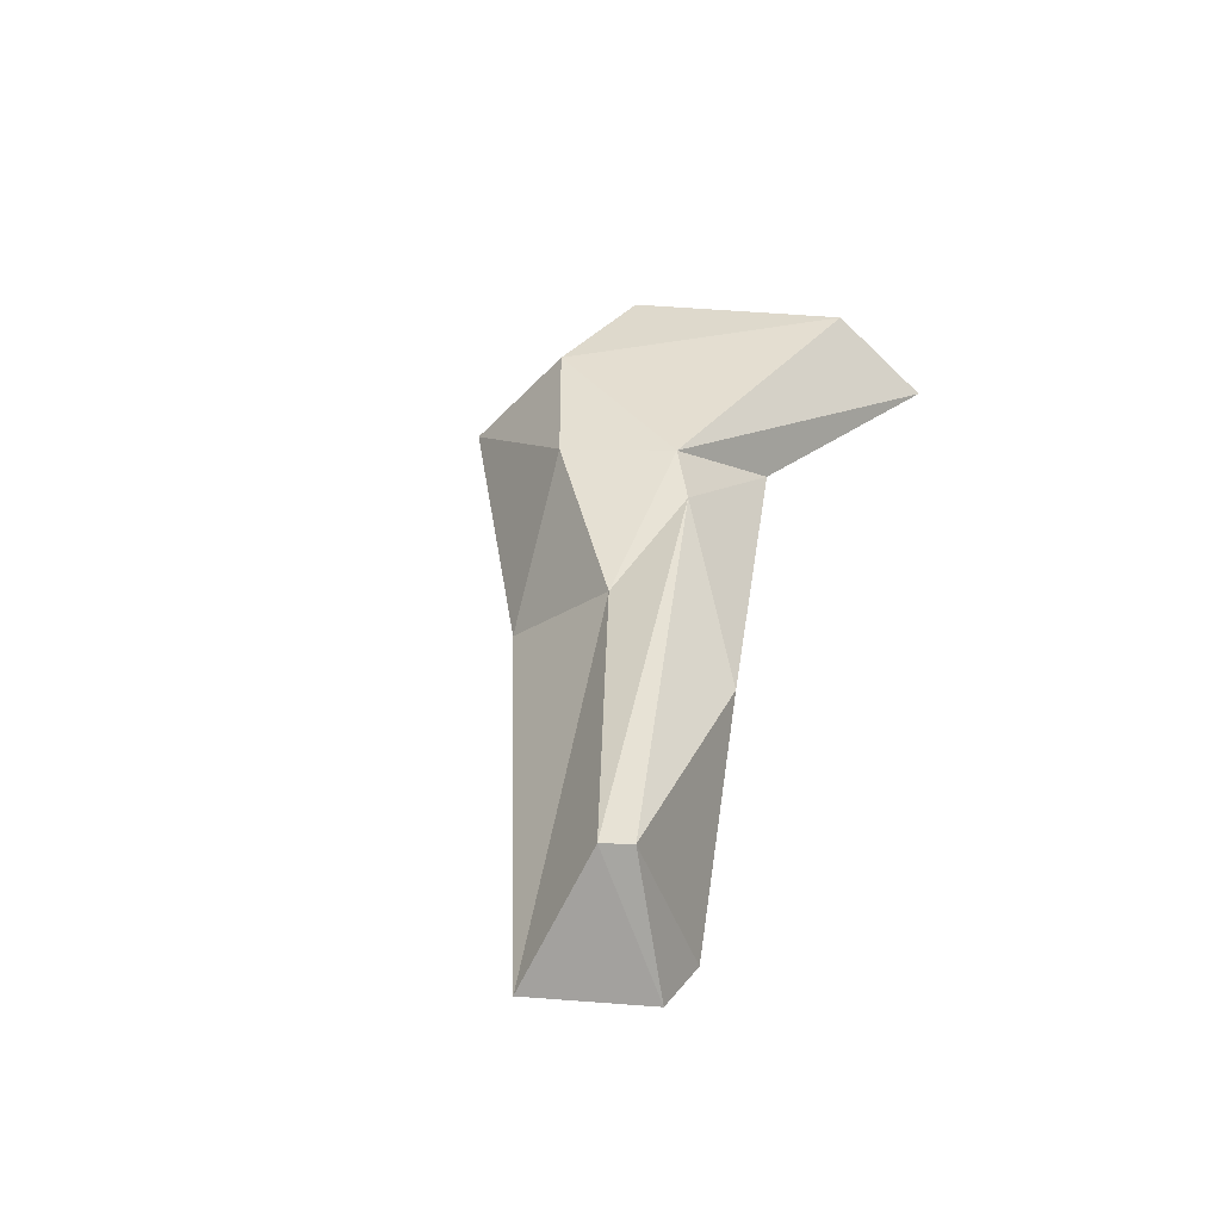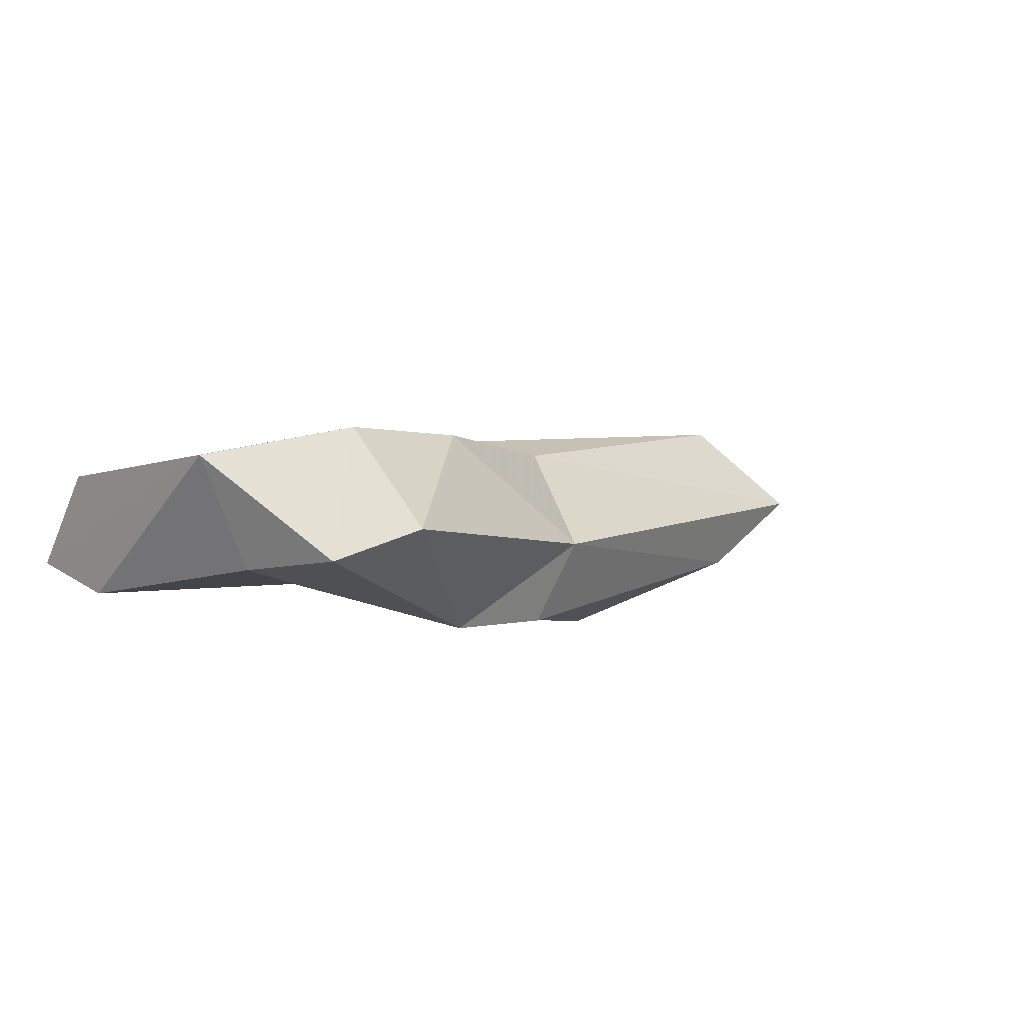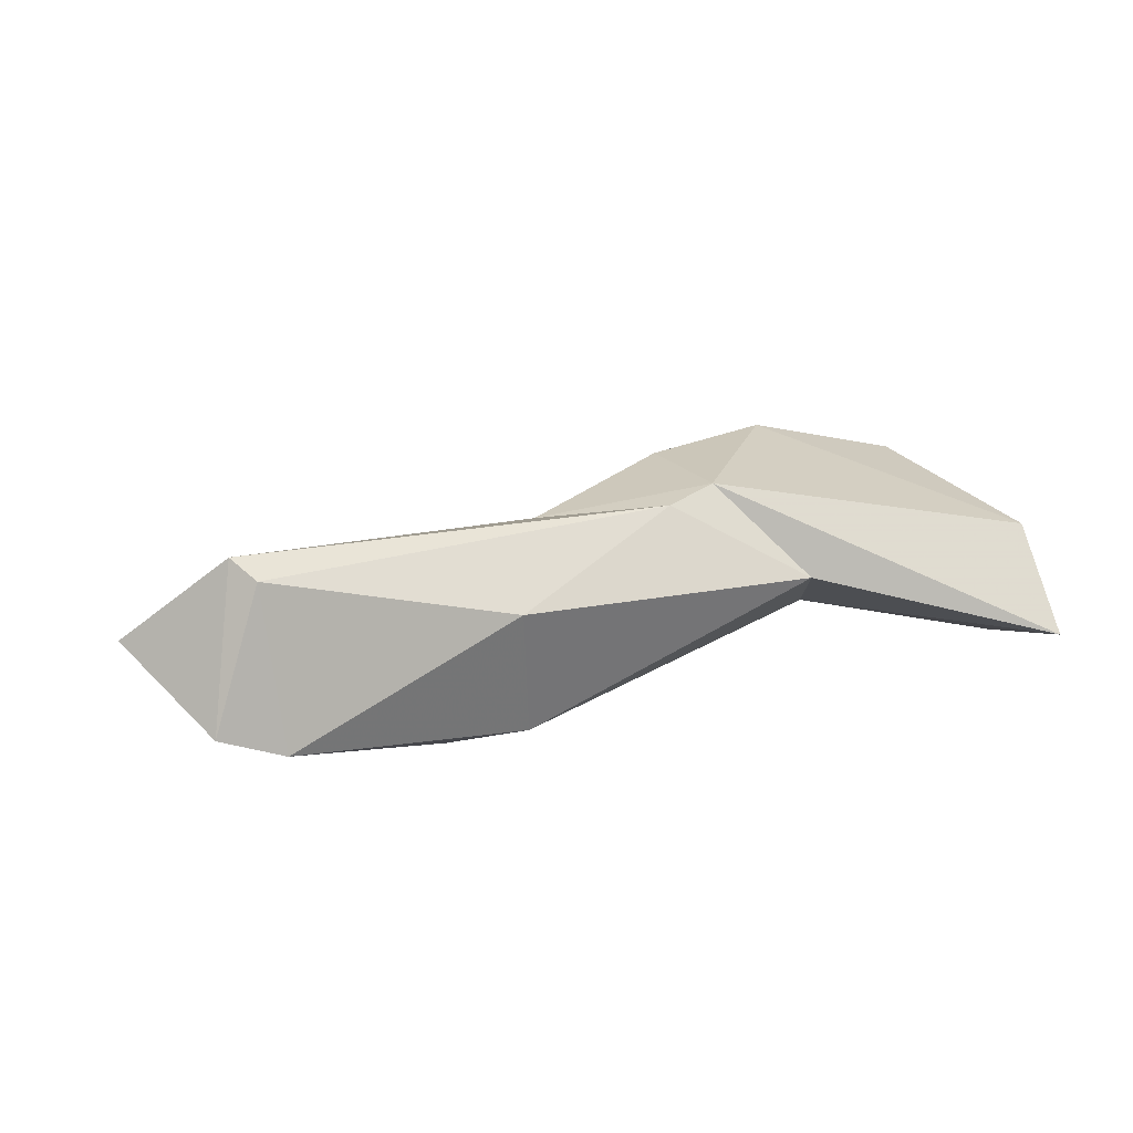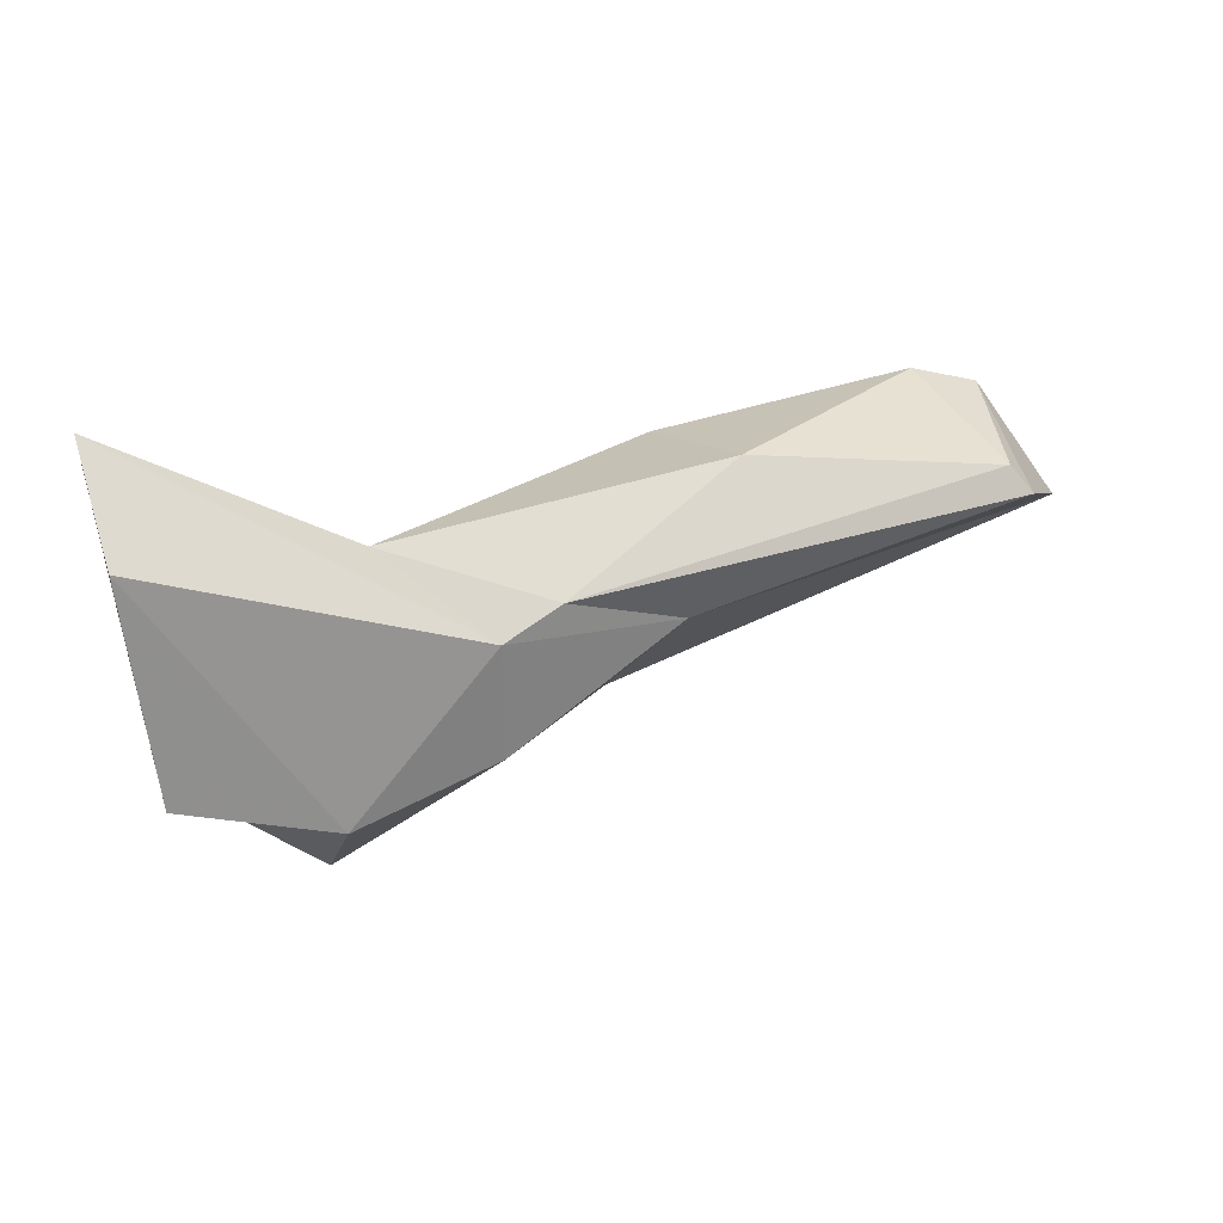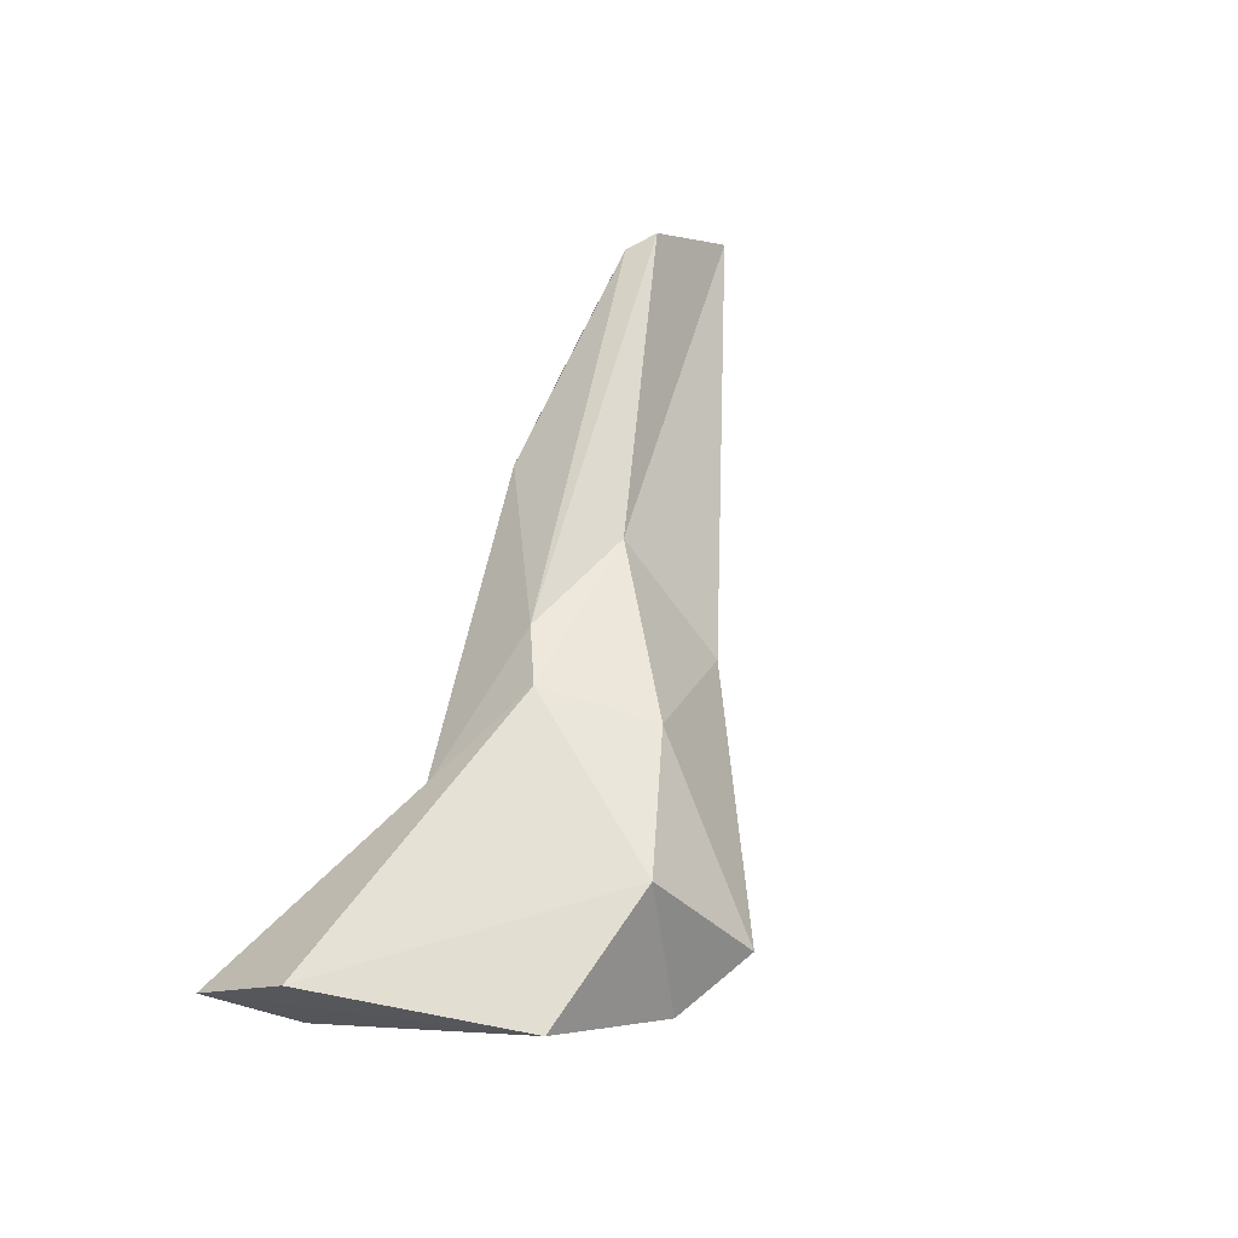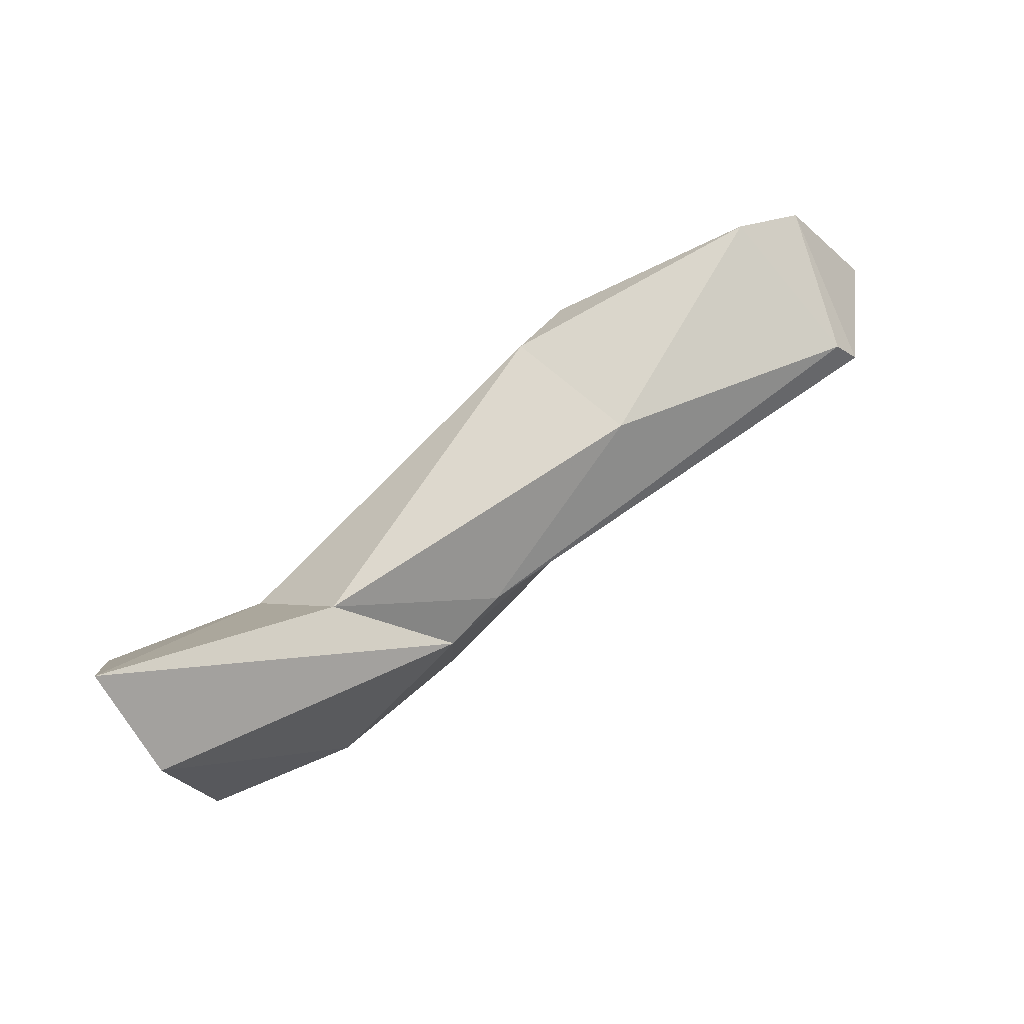
<metadata>
{"format":"obj","ext":"obj","renderer":"f3d","projection":"perspective","resolution":1024,"background":"white","views":[{"elev":47.6,"azim":105.8,"up":"+Z"},{"elev":-8.2,"azim":-35.3,"up":"+Z"},{"elev":30.3,"azim":157.0,"up":"+Z"},{"elev":21.0,"azim":-30.1,"up":"+Y"},{"elev":51.5,"azim":-70.0,"up":"+Z"},{"elev":67.0,"azim":-42.2,"up":"+Y"}]}
</metadata>
<code>
v 238.9 207.2 73.36
v 239 209.9 71.06
v 239.8 201 73.22
v 239.7 207.4 69.96
v 241.6 201.6 70.25
v 242.8 198.9 70.3
v 243.9 199.9 74.27
v 244.4 204 70.24
v 244.7 197.5 71.18
v 247.8 204.4 75.16
v 245.5 206.5 72.63
v 248.5 201.4 68.94
v 248.1 201.1 74.66
v 255 207.8 74.4
v 251.9 202.1 69.39
v 254.8 207.5 70.38
v 256.9 206.5 69.92
v 252.6 201.1 71.73
v 249.5 205.1 75.18
v 253.2 204 74.97
v 261.9 208.7 72.28
v 261.9 207.1 76.62
v 262 205 72.15
v 263.6 208.2 72.97
v 262.4 206.3 77.04
v 265.3 205.2 74.57
g foo
f 12 9 6
f 12 6 5
f 12 5 8
f 12 8 16
f 12 18 9
f 18 12 15
f 15 12 16
f 15 16 17
f 17 16 21
f 18 23 26
f 23 18 15
f 23 17 24
f 23 15 17
f 24 17 21
f 26 23 24
f 3 4 5
f 5 4 8
f 8 4 2
f 11 8 2
f 7 3 6
f 6 3 5
f 7 6 9
f 9 13 7
f 8 11 16
f 13 9 18
f 20 13 18
f 16 11 14
f 20 18 26
f 14 21 16
f 20 26 25
f 22 21 14
f 22 24 21
f 25 24 22
f 26 24 25
f 2 1 10
f 1 7 10
f 1 3 7
f 2 10 11
f 10 7 13
f 11 10 19
f 10 13 20
f 19 10 20
f 19 14 11
f 22 14 19
f 19 20 25
f 19 25 22
f 2 4 3
f 2 3 1
g

</code>
